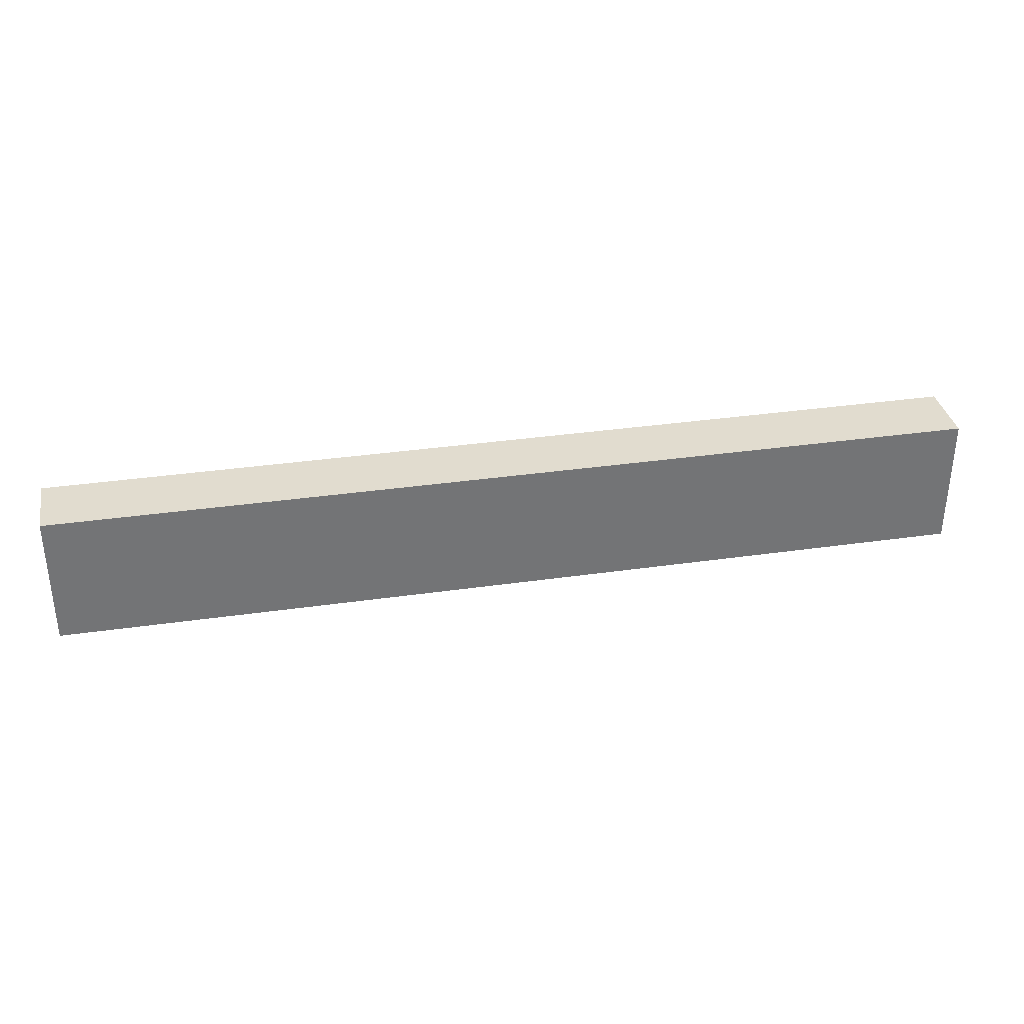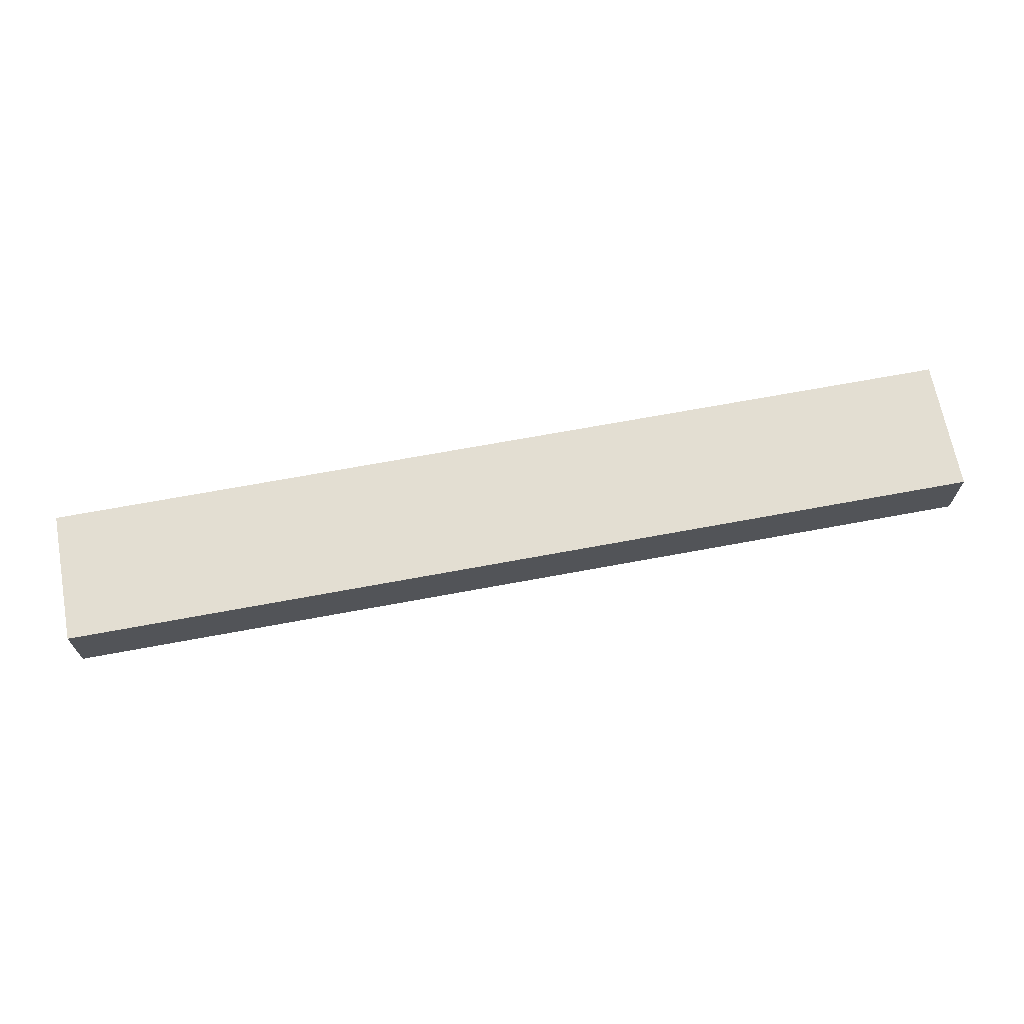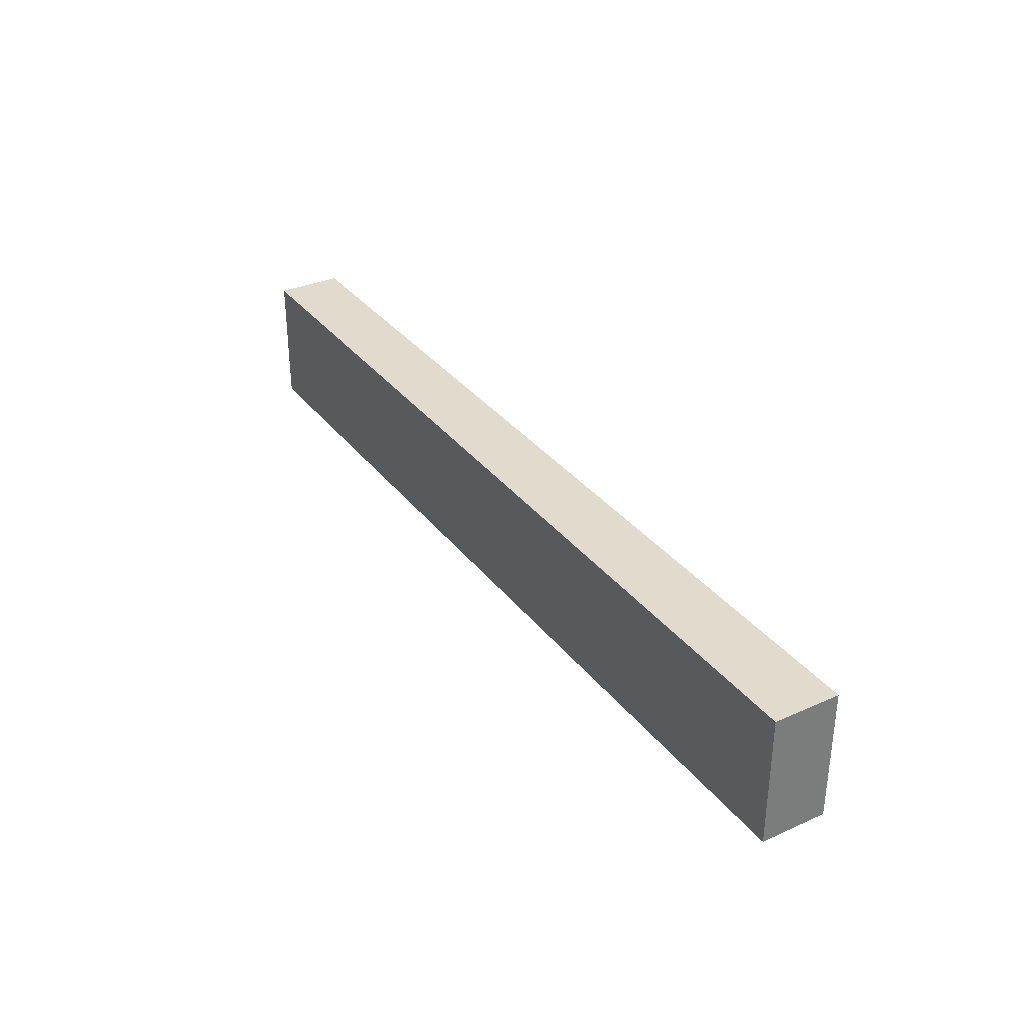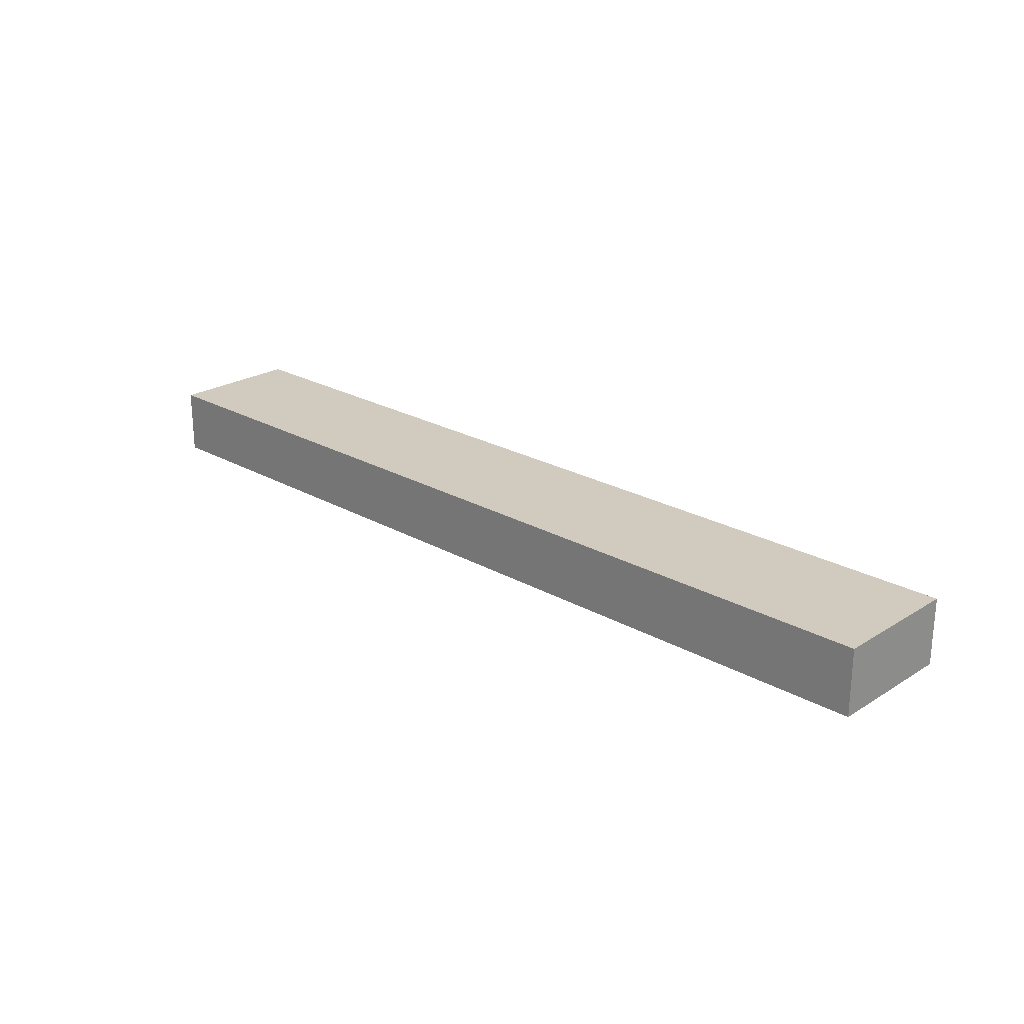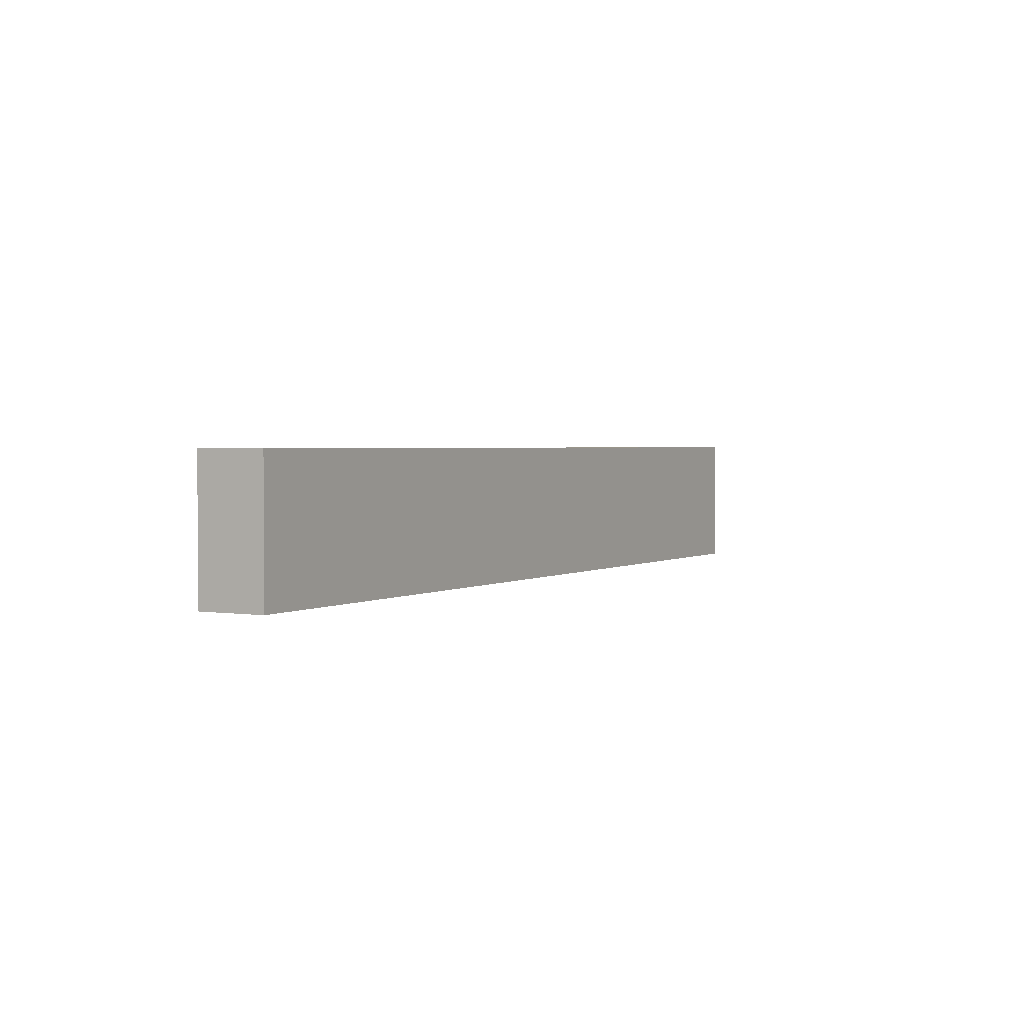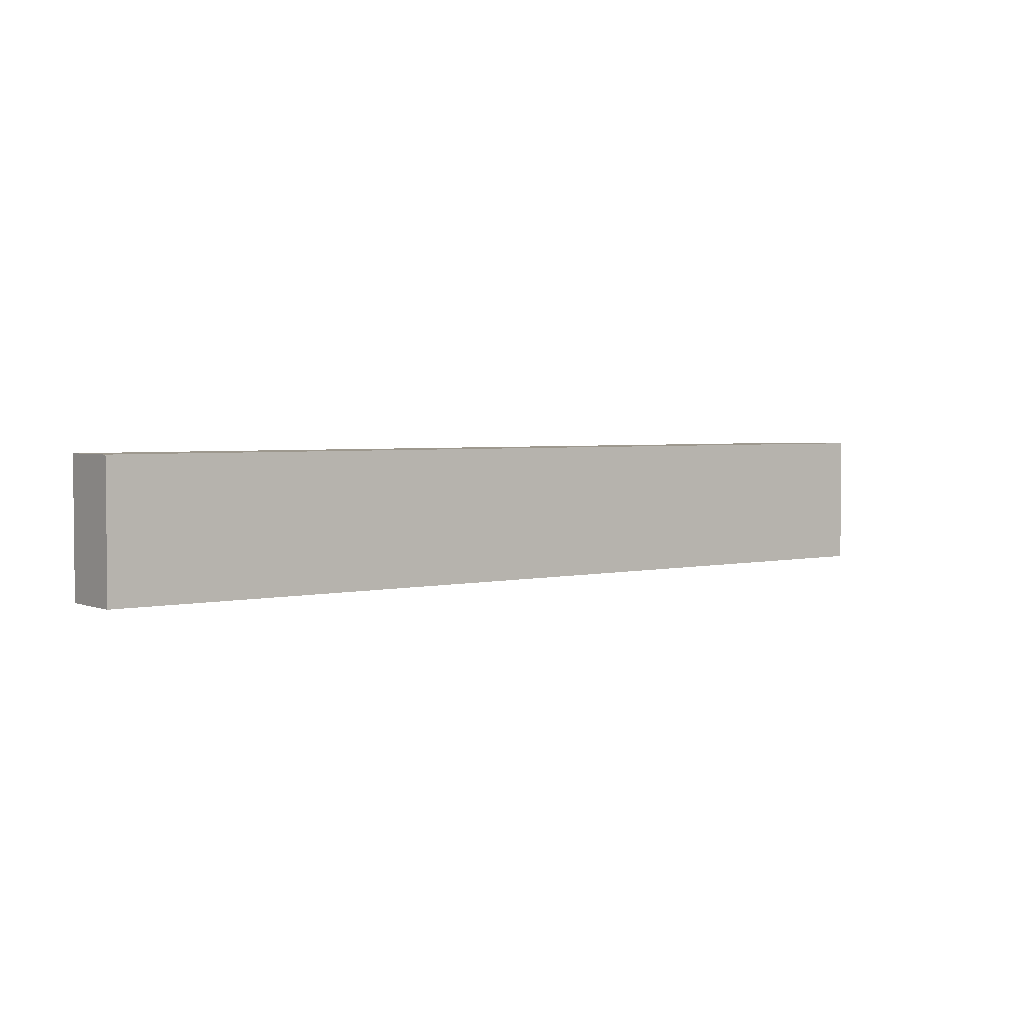
<metadata>
{"format":"obj","ext":"obj","renderer":"f3d","projection":"perspective","resolution":1024,"background":"white","views":[{"elev":34.3,"azim":-11.0,"up":"+Z"},{"elev":67.7,"azim":-10.6,"up":"+Y"},{"elev":33.2,"azim":58.5,"up":"+Z"},{"elev":23.4,"azim":-136.3,"up":"+Y"},{"elev":2.1,"azim":119.0,"up":"+Z"},{"elev":3.2,"azim":142.1,"up":"+Z"}]}
</metadata>
<code>
o Water
g Water
v 0 0 0
v -14 0 0
v 0 1 0
v -14 1 0
v -14 0 -2
v -14 1 -2
v 0 0 -2
v 0 1 -2
f 3 4 2 1
f 4 6 5 2
f 6 8 7 5
f 8 3 1 7
f 8 6 4 3
f 1 2 5 7

</code>
